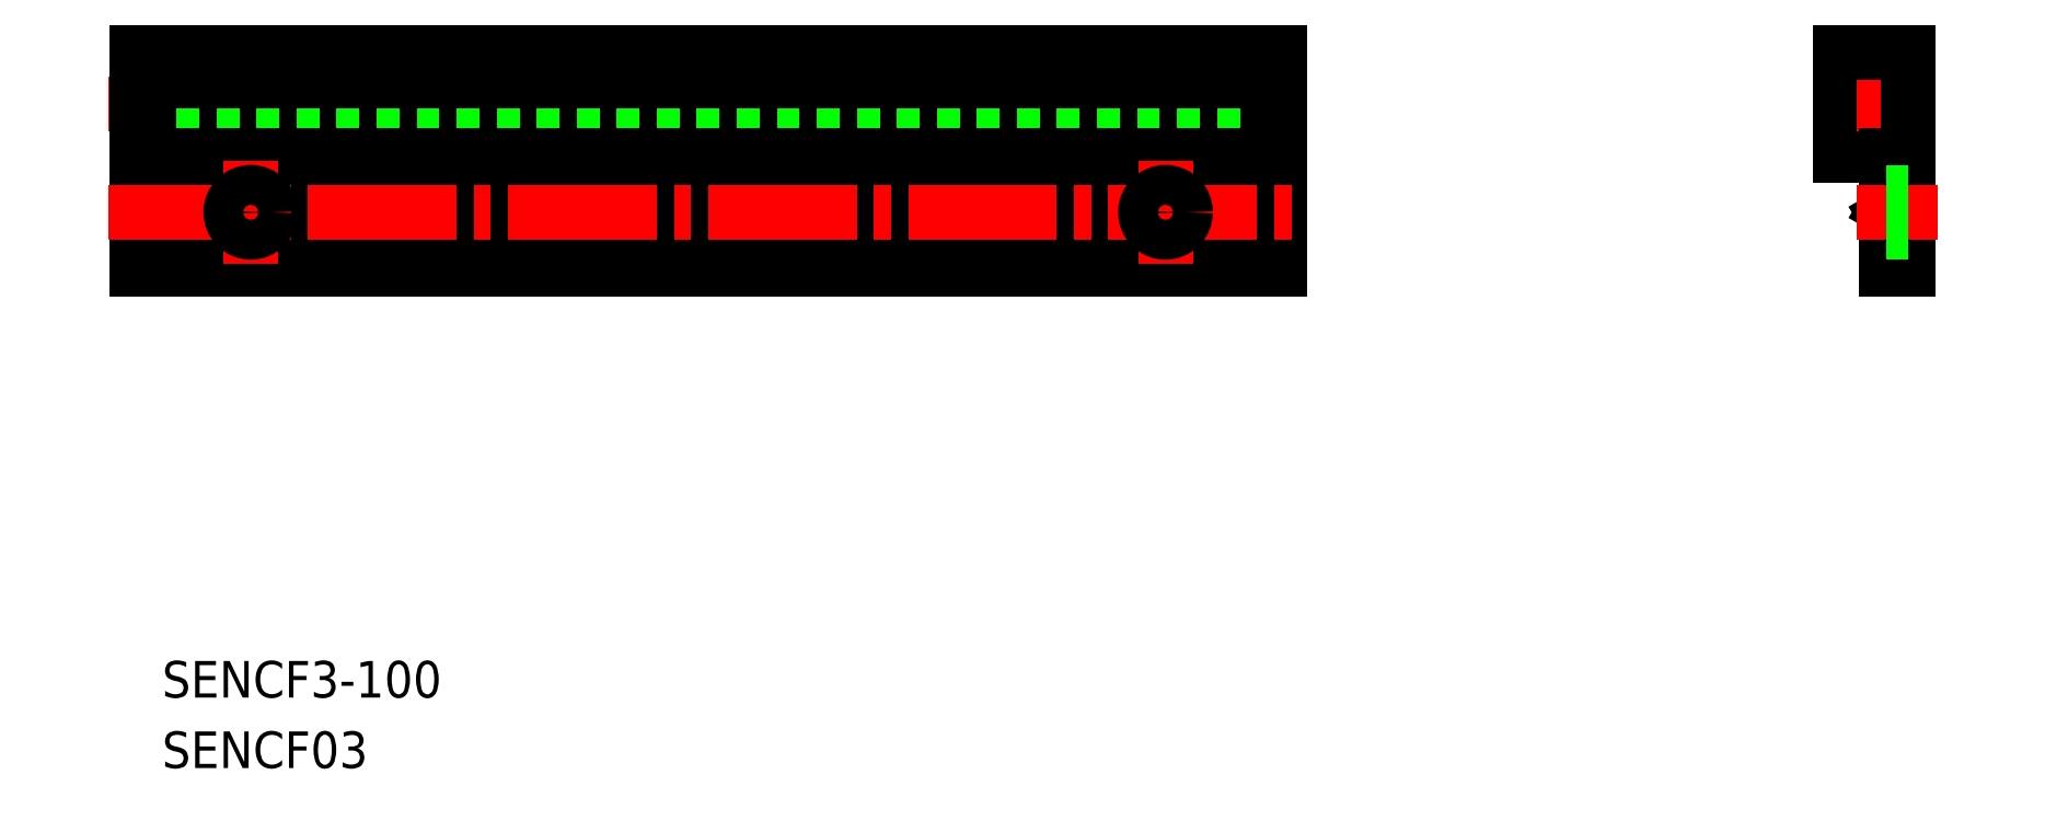
<metadata>
{"format":"dxf","ext":"dxf","renderer":"ezdxf+matplotlib","layout":"modelspace","background":"white","min_lineweight":24,"dpi":150}
</metadata>
<code>
0
SECTION
2
ENTITIES
0
LINE
8
0
10
11.52
20
174.9
30
0
11
11.52
21
174.9
31
0
0
LINE
8
0
10
11.52
20
170.1
30
0
11
11.52
21
170.1
31
0
0
LINE
8
CENTER
10
9.02
20
175.1
30
0
11
113.4
21
175.1
31
0
0
LINE
8
0
10
11.52
20
178
30
0
11
111.5
21
178
31
0
0
LINE
8
0
10
11.52
20
176.8
30
0
11
111.5
21
176.8
31
0
0
LINE
8
0
10
11.52
20
173.4
30
0
11
111.5
21
173.4
31
0
0
LINE
8
0
10
11.52
20
172.3
30
0
11
111.5
21
172.3
31
0
0
LINE
8
0
10
11.52
20
170.6
30
0
11
111.5
21
170.6
31
0
0
LINE
8
0
10
11.52
20
179.6
30
0
11
111.5
21
179.6
31
0
0
LINE
8
0
10
11.52
20
165.3
30
0
11
19.81
21
165.3
31
0
0
LINE
8
0
10
23.23
20
165.3
30
0
11
99.81
21
165.3
31
0
0
LINE
8
0
10
103.2
20
165.3
30
0
11
111.5
21
165.3
31
0
0
LINE
8
0
10
11.52
20
166
30
0
11
19.81
21
166
31
0
0
LINE
8
0
10
23.23
20
166
30
0
11
99.81
21
166
31
0
0
LINE
8
0
10
103.2
20
166
30
0
11
111.5
21
166
31
0
0
LINE
8
0
10
11.52
20
160.6
30
0
11
111.5
21
160.6
31
0
0
LINE
8
0
10
11.52
20
179.6
30
0
11
11.52
21
160.6
31
0
0
LINE
8
0
10
111.5
20
179.6
30
0
11
111.5
21
160.6
31
0
0
LINE
8
CENTER
10
101.5
20
170.1
30
0
11
101.5
21
161.1
31
0
0
LINE
8
CENTER
10
9.02
20
165.6
30
0
11
113.4
21
165.6
31
0
0
LINE
8
0
10
160.5
20
179.6
30
0
11
160.5
21
176.8
31
0
0
LINE
8
0
10
165
20
178
30
0
11
162
21
178
31
0
0
LINE
8
0
10
162
20
178
30
0
11
162
21
176.8
31
0
0
LINE
8
0
10
162
20
176.8
30
0
11
160.5
21
176.8
31
0
0
LINE
8
0
10
160.5
20
173.4
30
0
11
160.5
21
170.6
31
0
0
LINE
8
0
10
165
20
172.3
30
0
11
162
21
172.3
31
0
0
LINE
8
0
10
162
20
173.4
30
0
11
162
21
172.3
31
0
0
LINE
8
0
10
164.5
20
170.6
30
0
11
160.5
21
170.6
31
0
0
LINE
8
0
10
162
20
173.4
30
0
11
160.5
21
173.4
31
0
0
LINE
8
0
10
165
20
178
30
0
11
165
21
172.3
31
0
0
LINE
8
CENTER
10
167.9
20
175.1
30
0
11
162
21
175.1
31
0
0
LINE
8
0
10
166.5
20
179.6
30
0
11
160.5
21
179.6
31
0
0
LINE
8
0
10
165.2
20
165.6
30
0
11
164.5
21
165.3
31
0
0
LINE
8
0
10
165.2
20
165.6
30
0
11
164.5
21
166
31
0
0
LINE
8
0
10
164.5
20
165.3
30
0
11
164.5
21
160.6
31
0
0
LINE
8
0
10
166.5
20
160.6
30
0
11
164.5
21
160.6
31
0
0
LINE
8
0
10
164.5
20
170.6
30
0
11
164.5
21
166
31
0
0
LINE
8
0
10
166.5
20
179.6
30
0
11
166.5
21
160.6
31
0
0
LINE
8
CENTER
10
169
20
165.6
30
0
11
162
21
165.6
31
0
0
LINE
8
CENTER
10
21.52
20
170.1
30
0
11
21.52
21
161.1
31
0
0
CIRCLE
8
0
10
101.5
20
165.6
30
0
40
1.75
0
CIRCLE
8
0
10
21.52
20
165.6
30
0
40
1.75
0
LINE
8
0
10
164.5
20
167.4
30
0
11
166.5
21
167.4
31
0
0
LINE
8
0
10
164.5
20
163.9
30
0
11
166.5
21
163.9
31
0
0
TEXT
8
0
10
13.76
20
123.2
30
0
40
3.2
1
SENCF3-100
0
TEXT
8
0
10
13.76
20
117
30
0
40
3.2
1
SENCF03
0
VIEWPORT
8
0
10
5.614
20
3.902
30
0
40
13.1
41
8.746
68
     1
69
     1
0
VIEWPORT
8
0
10
5.614
20
3.902
30
0
40
8.982
41
6.243
68
     2
69
     2
0
ENDSEC
0
EOF

</code>
